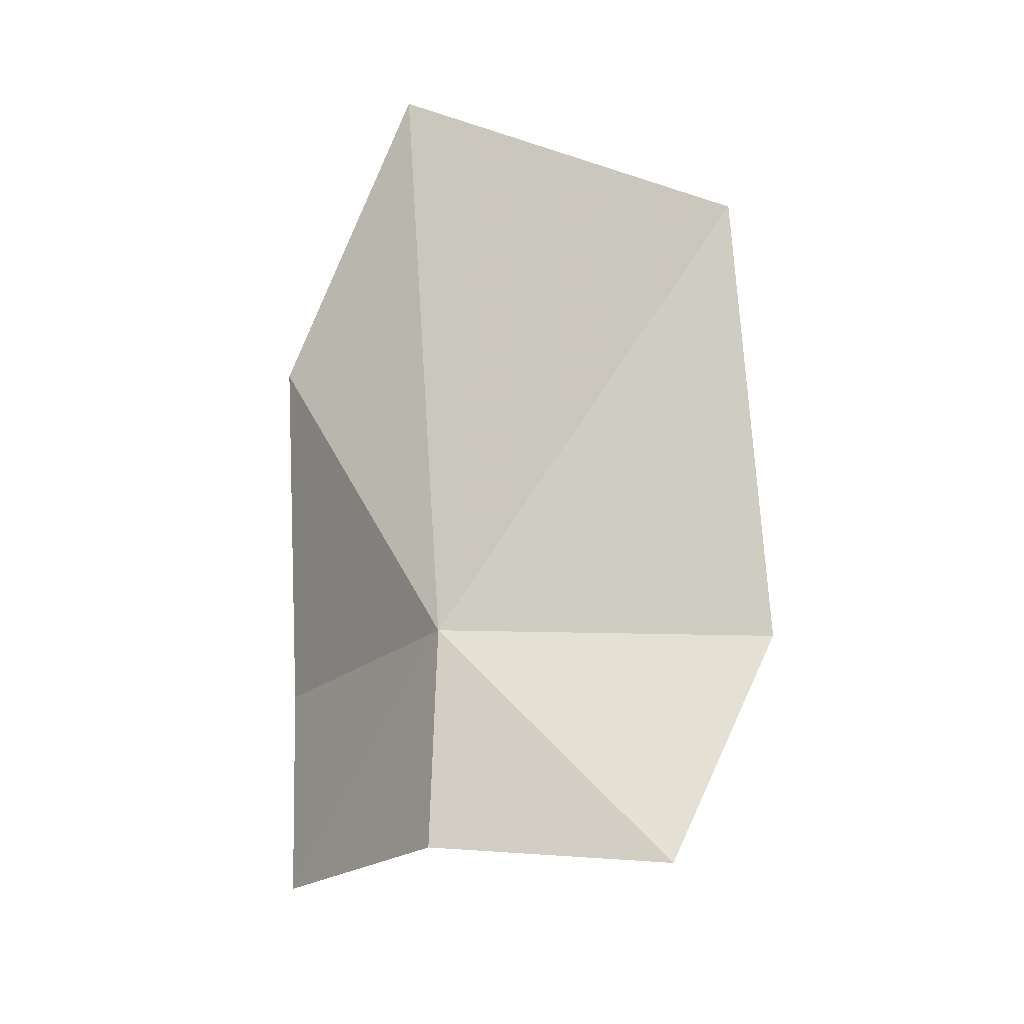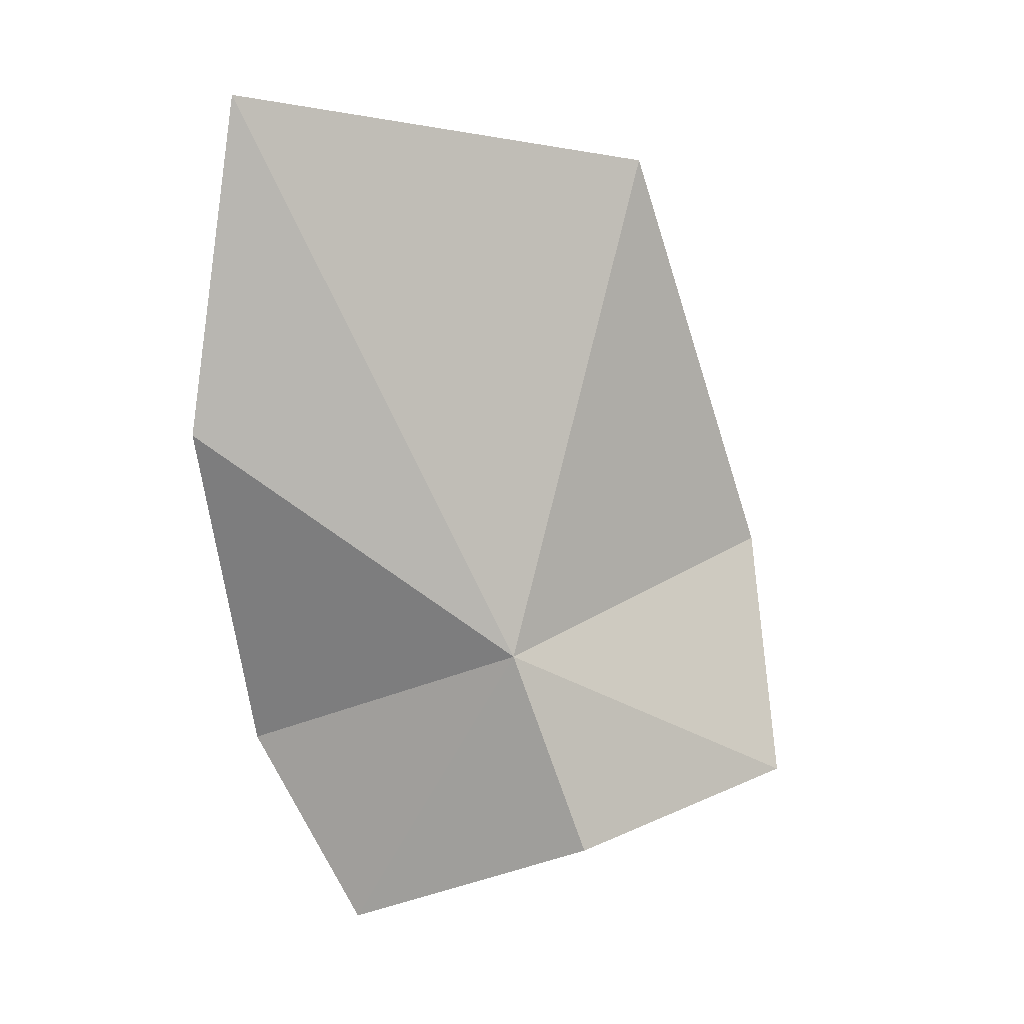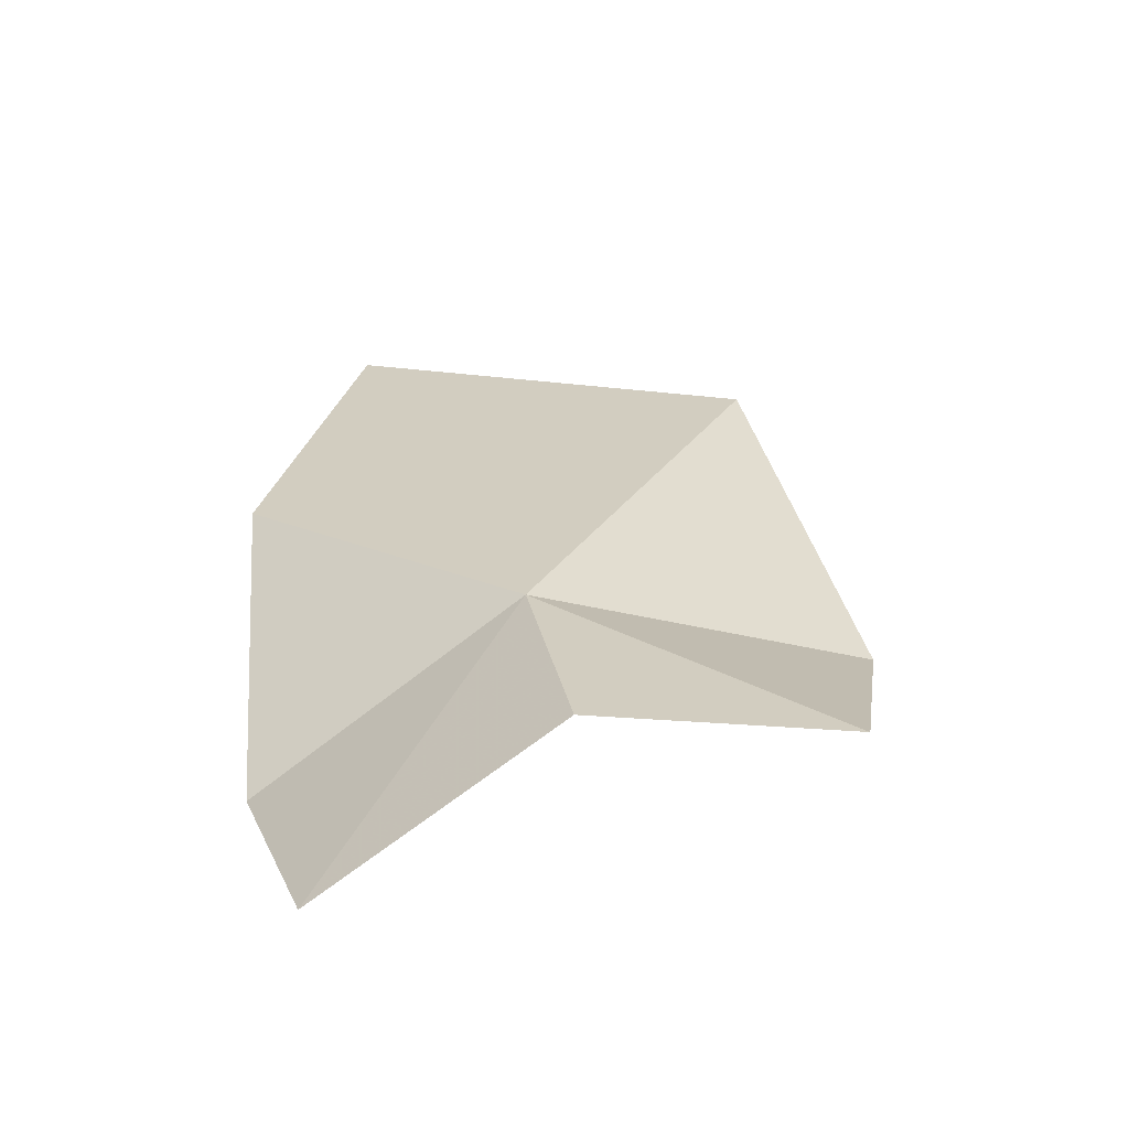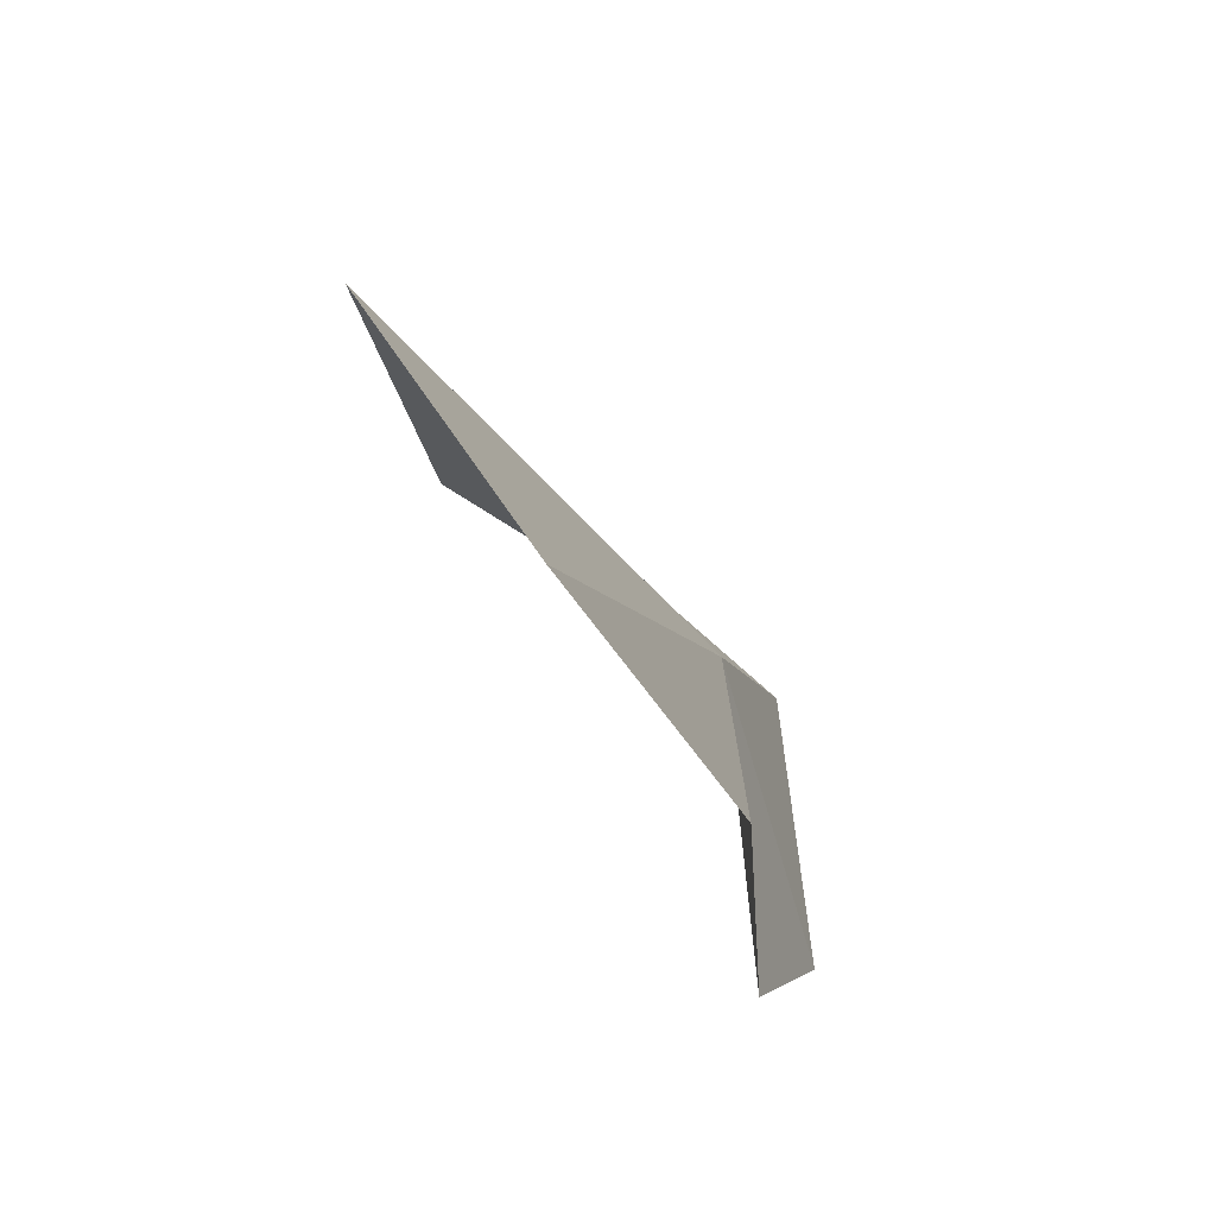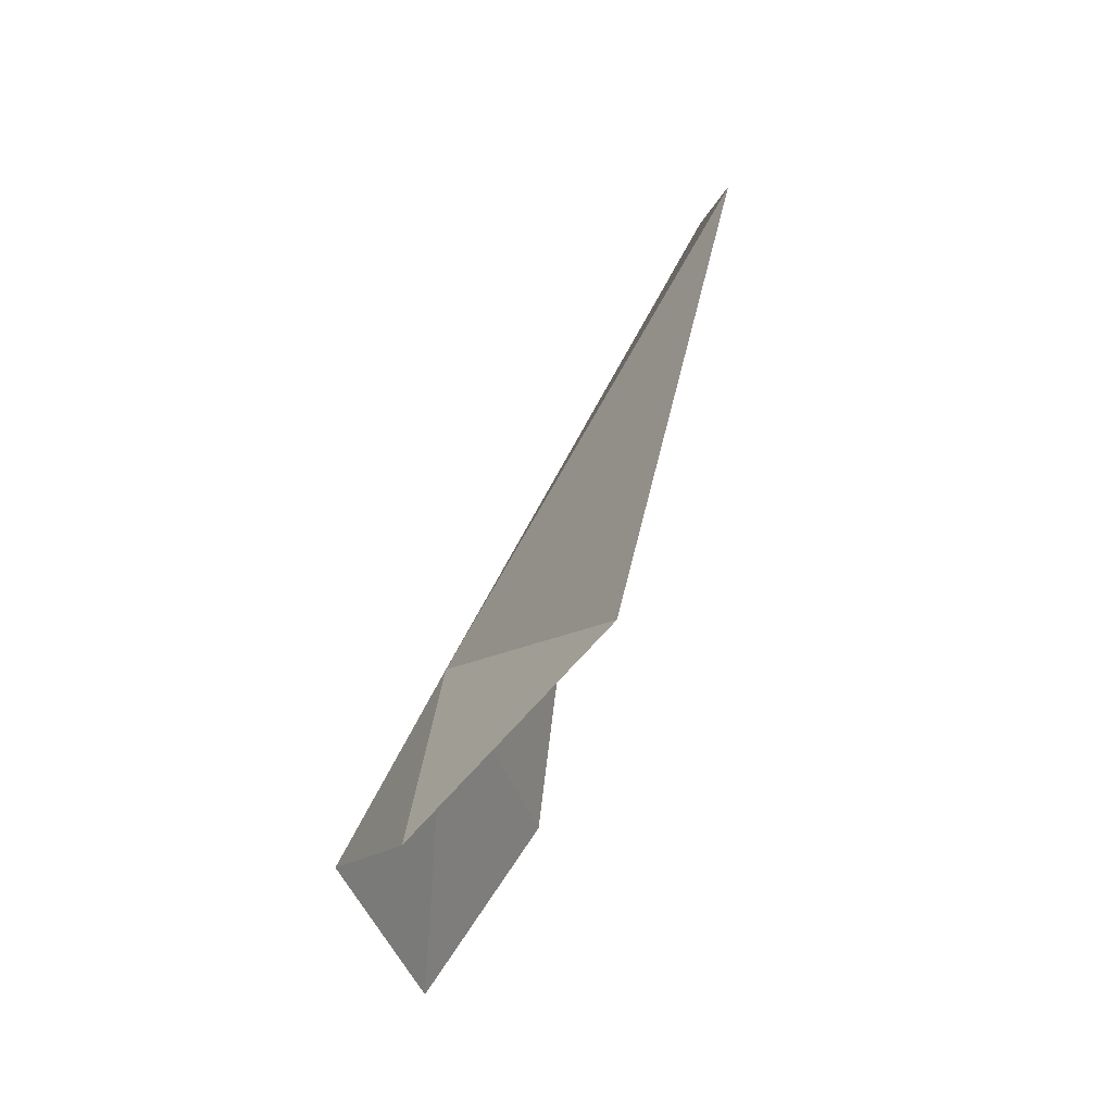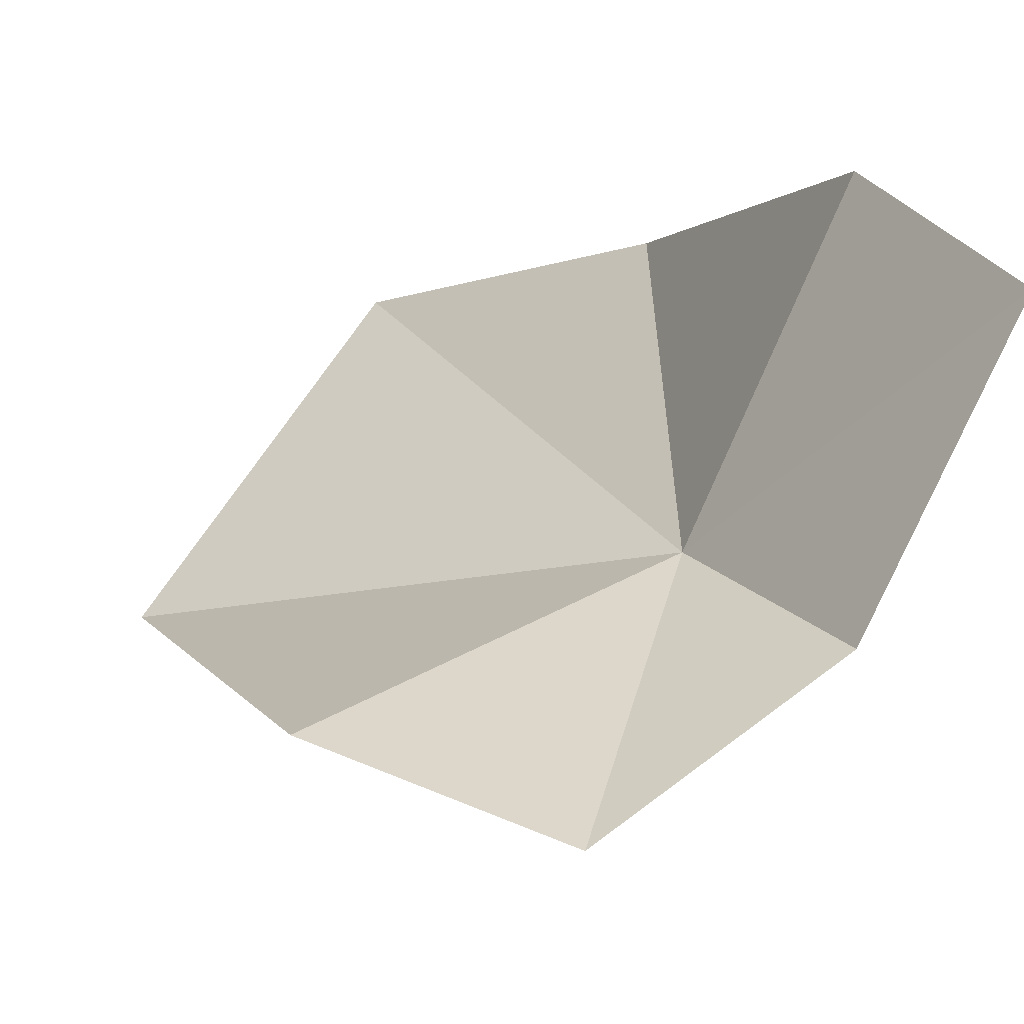
<metadata>
{"format":"obj","ext":"obj","renderer":"f3d","projection":"perspective","resolution":1024,"background":"white","views":[{"elev":11.5,"azim":-20.5,"up":"+Z"},{"elev":33.9,"azim":-65.3,"up":"+Z"},{"elev":-35.9,"azim":-46.0,"up":"+Z"},{"elev":51.7,"azim":-169.0,"up":"+Z"},{"elev":-10.0,"azim":35.5,"up":"+Z"},{"elev":-12.9,"azim":160.0,"up":"+Y"}]}
</metadata>
<code>
v -27 -47.57 23.29
v -28.19 -50.23 18.36
v -30.23 -44.25 15.29
v -29.14 -40.69 19.74
v -28.75 -39.26 29.03
v -23.09 -53.96 18.61
v -24.86 -38.78 36.81
v -19.22 -51.53 23.4
v -18.73 -47.46 34.16
f 1 3 2
f 1 4 3
f 1 5 4
f 1 2 6
f 1 7 5
f 1 6 8
f 1 8 9
f 1 9 7

</code>
